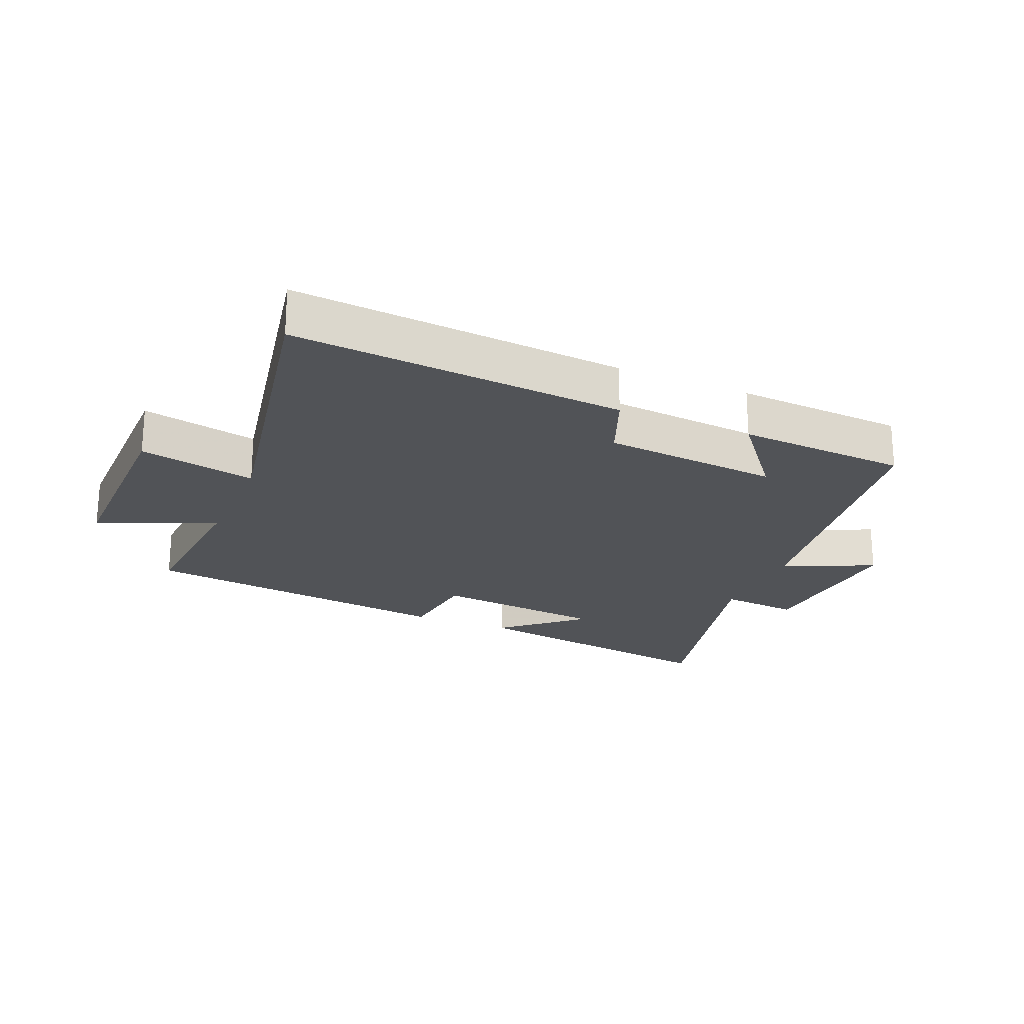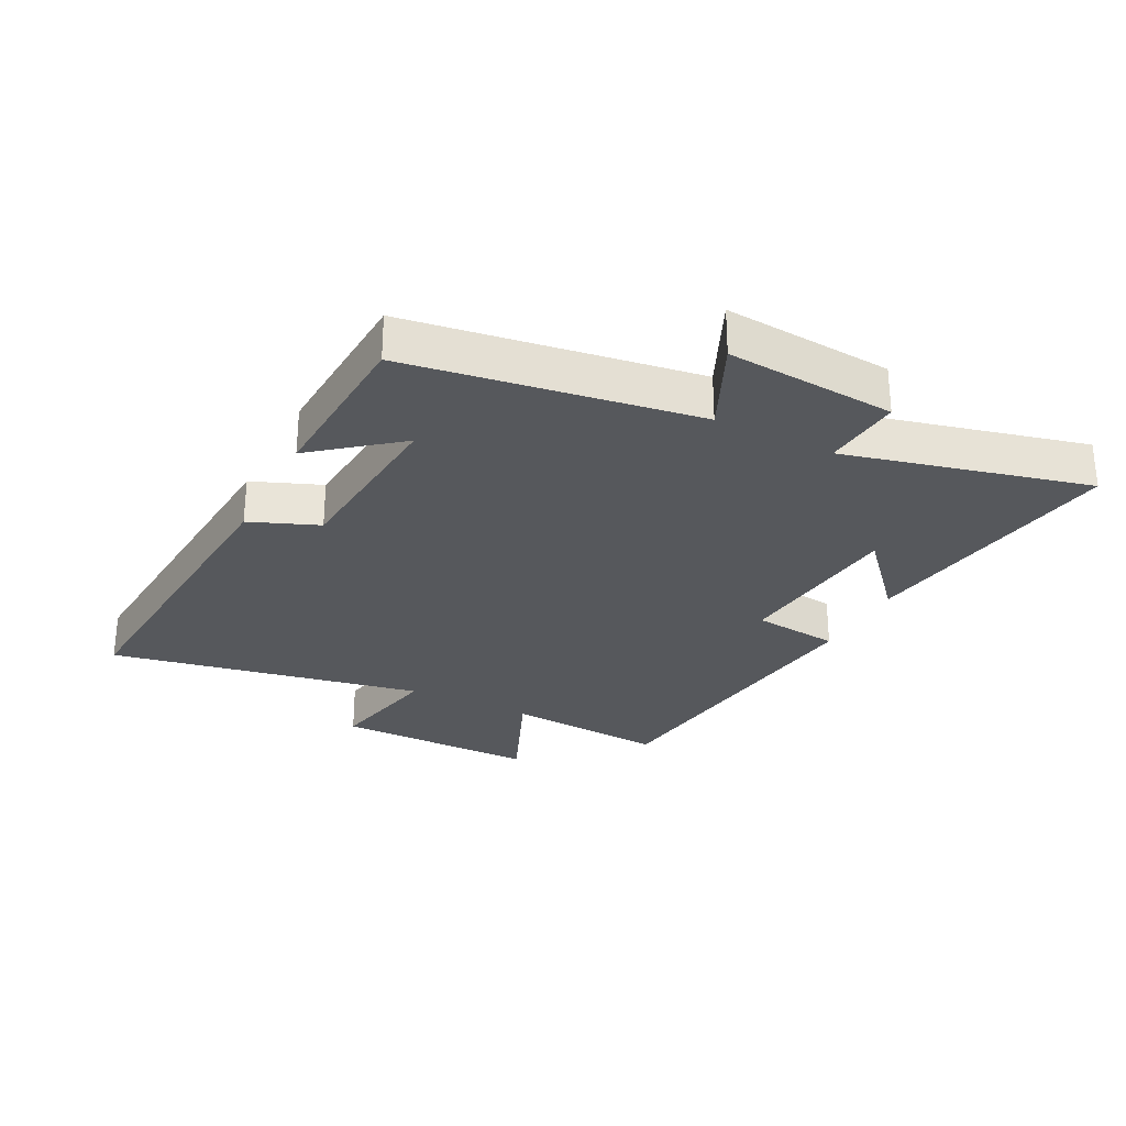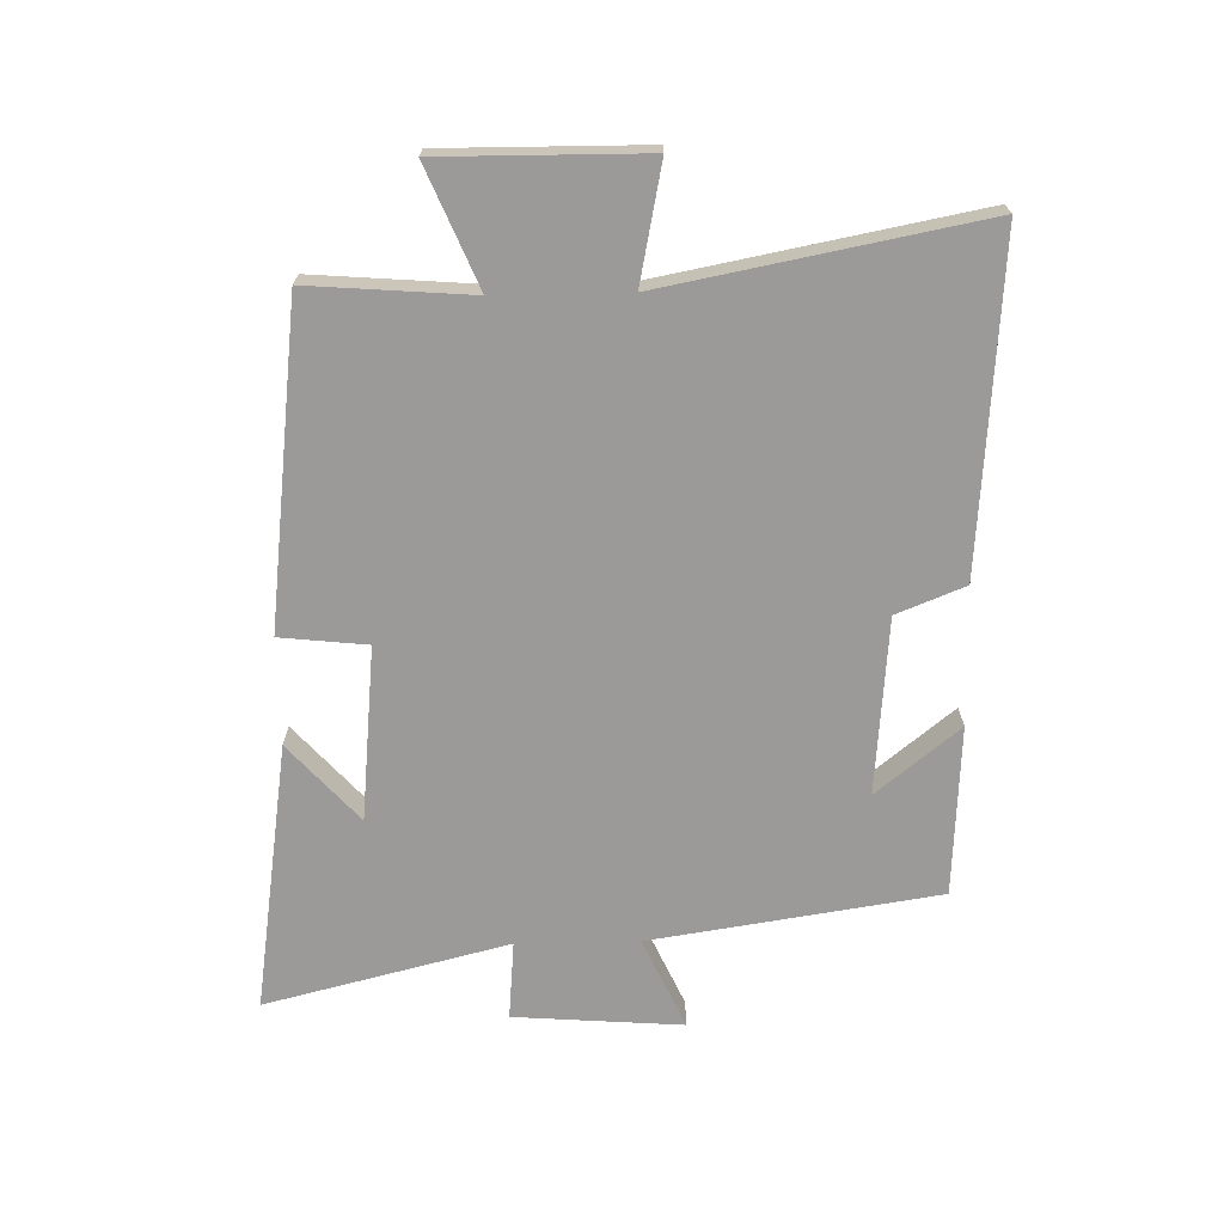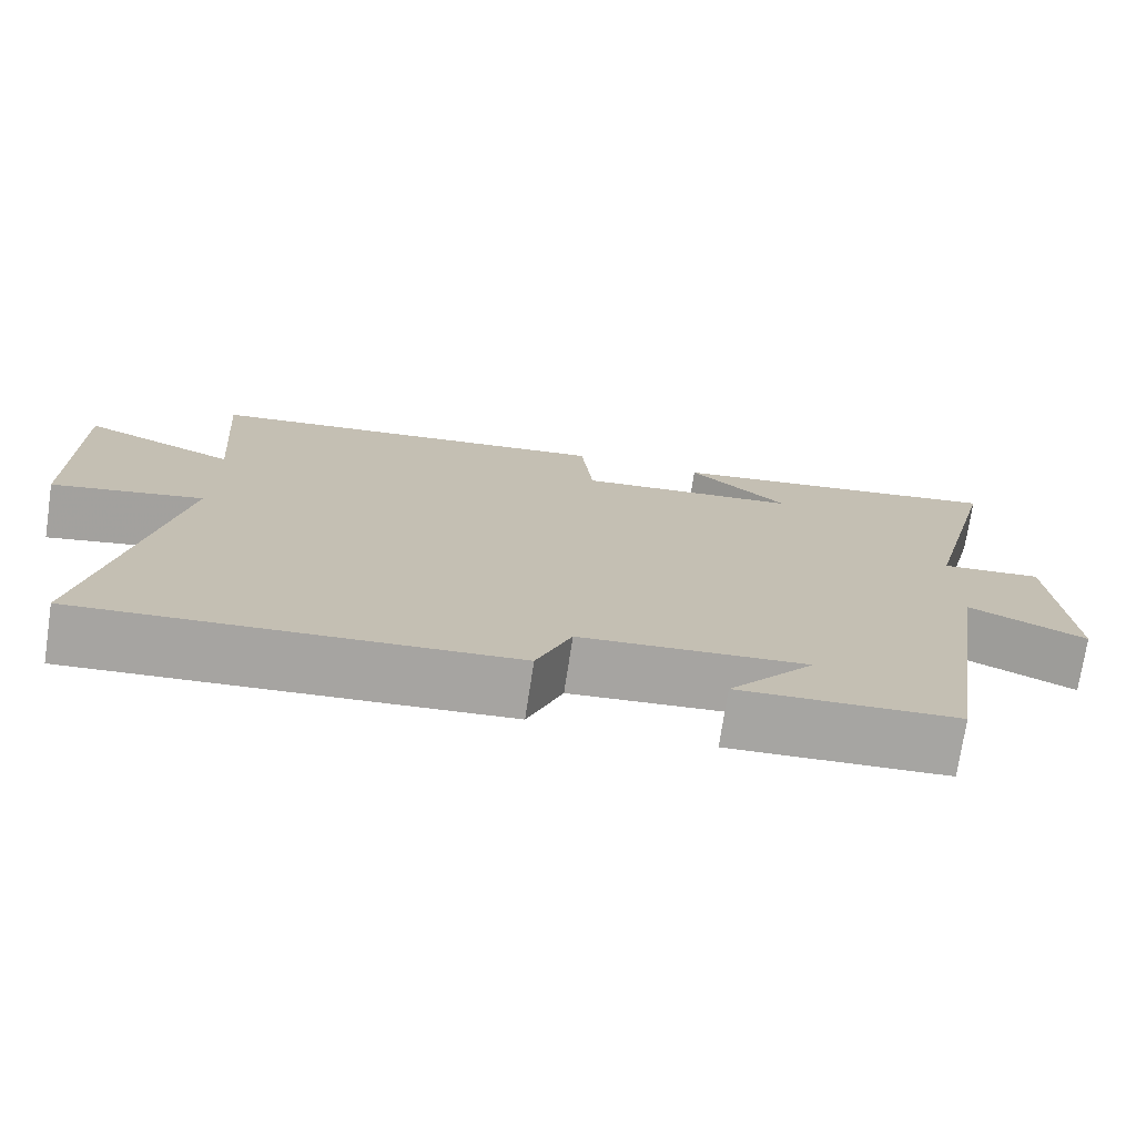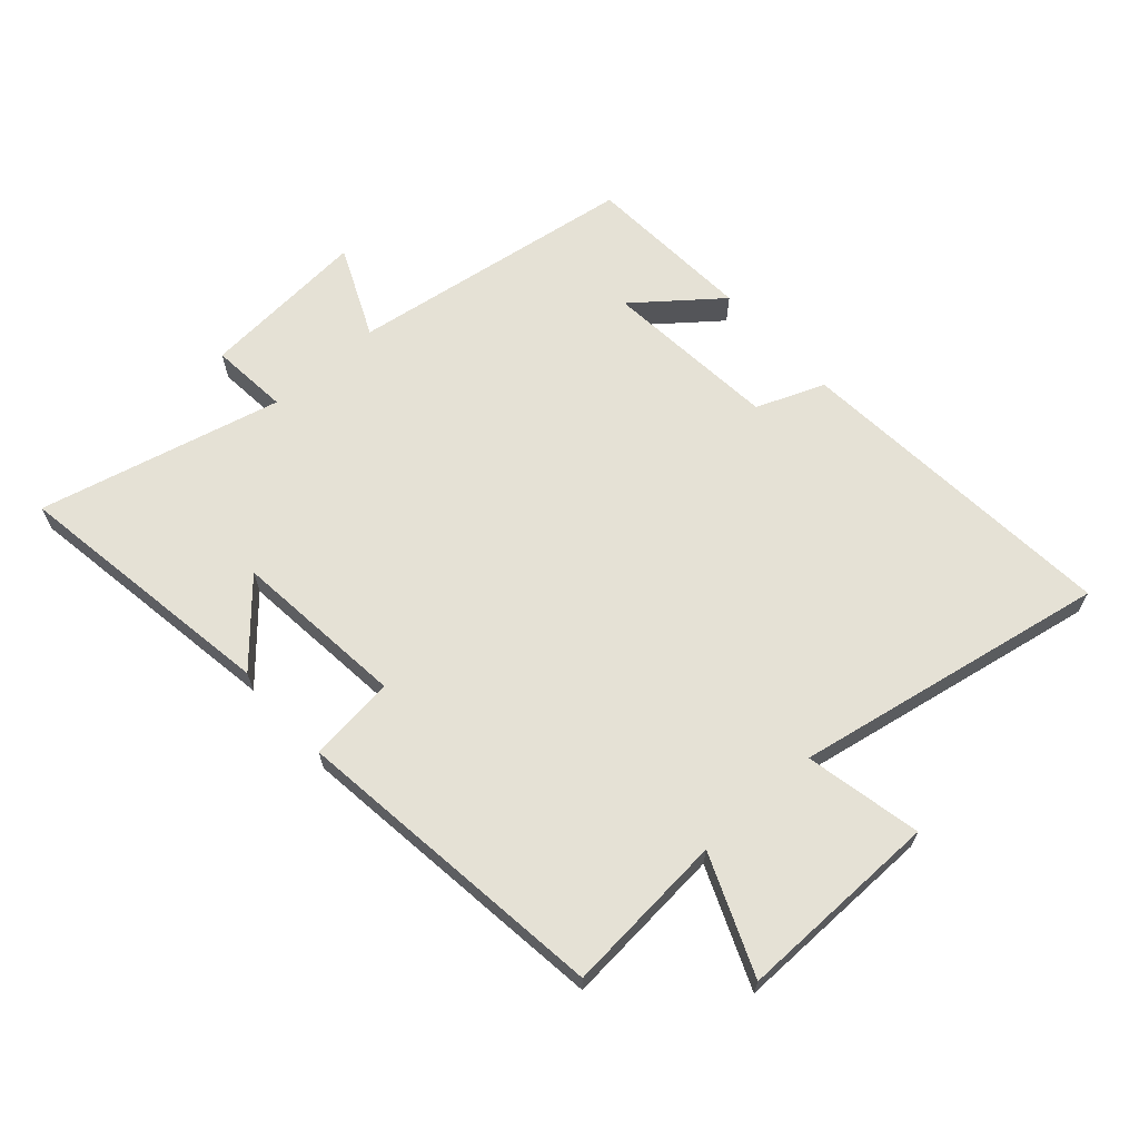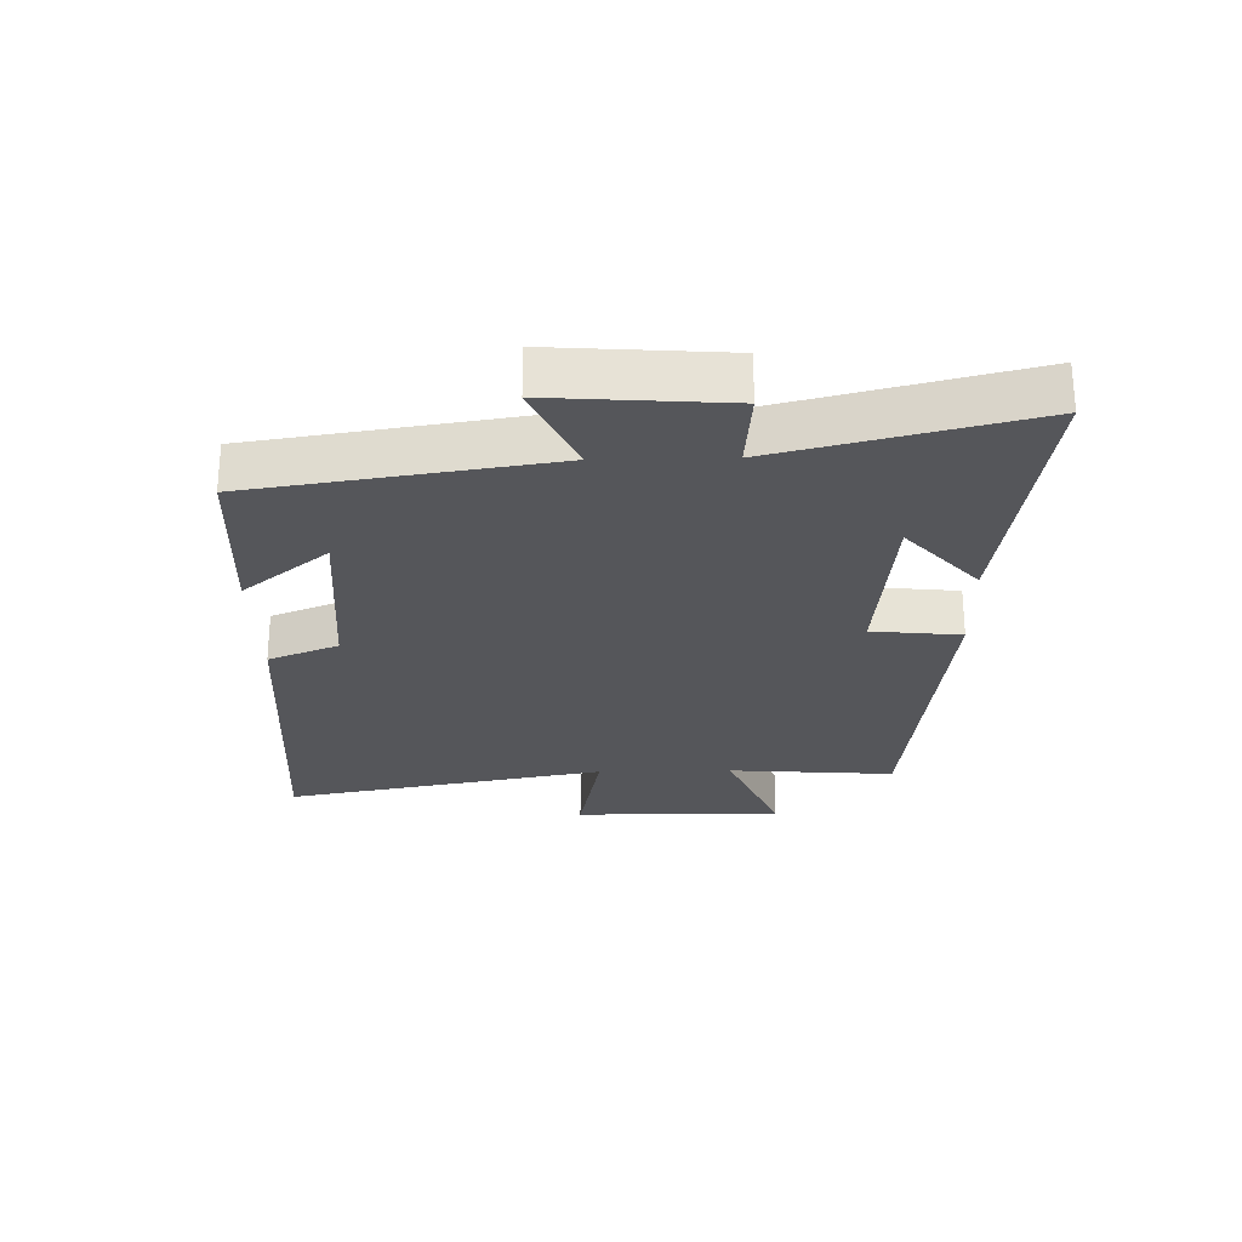
<metadata>
{"format":"obj","ext":"obj","renderer":"f3d","projection":"perspective","resolution":1024,"background":"white","views":[{"elev":-22.2,"azim":156.9,"up":"+Y"},{"elev":-28.3,"azim":-117.1,"up":"+Y"},{"elev":-69.4,"azim":91.2,"up":"+Y"},{"elev":-73.8,"azim":171.4,"up":"+Z"},{"elev":65.0,"azim":47.9,"up":"+Y"},{"elev":-26.1,"azim":-88.7,"up":"+Y"}]}
</metadata>
<code>
v -0.429 0.07 -0.485
v -0.5 0.07 -0.021
v -0.647 0.07 -0.088
v -0.627 0.07 0.184
v -0.5 0.07 0.173
v -0.598 0.07 0.565
v -0.164 0.07 0.5
v -0.289 0.07 0.388
v -0.009 0.07 0.36
v 0.006 0.07 0.5
v 0.52 0.07 0.438
v 0.5 0.07 0.177
v 0.69 0.07 0.257
v 0.688 0.07 -0.071
v 0.5 0.07 -0.033
v 0.597 0.07 -0.54
v 0.065 0.07 -0.5
v 0.021 0.07 -0.39
v -0.263 0.07 -0.366
v -0.155 0.07 -0.5
v -0.429 0 -0.485
v -0.5 0 -0.021
v -0.647 0 -0.088
v -0.627 0 0.184
v -0.5 0 0.173
v -0.598 0 0.565
v -0.164 0 0.5
v -0.289 0 0.388
v -0.009 0 0.36
v 0.006 0 0.5
v 0.52 0 0.438
v 0.5 0 0.177
v 0.69 0 0.257
v 0.688 0 -0.071
v 0.5 0 -0.033
v 0.597 0 -0.54
v 0.065 0 -0.5
v 0.021 0 -0.39
v -0.263 0 -0.366
v -0.155 0 -0.5
f 19 20 1
f 15 16 17 18
f 15 18 19
f 12 13 14 15
f 12 15 19
f 9 10 11 12
f 8 9 12 19
f 6 7 8
f 5 6 8 19
f 2 3 4 5
f 1 2 5 19
f 21 40 39
f 38 37 36 35
f 39 38 35
f 35 34 33 32
f 39 35 32
f 32 31 30 29
f 39 32 29 28
f 28 27 26
f 39 28 26 25
f 25 24 23 22
f 39 25 22 21
f 1 21 22 2
f 2 22 23 3
f 3 23 24 4
f 4 24 25 5
f 5 25 26 6
f 6 26 27 7
f 7 27 28 8
f 8 28 29 9
f 9 29 30 10
f 10 30 31 11
f 11 31 32 12
f 12 32 33 13
f 13 33 34 14
f 14 34 35 15
f 15 35 36 16
f 16 36 37 17
f 17 37 38 18
f 18 38 39 19
f 19 39 40 20
f 20 40 21 1

</code>
